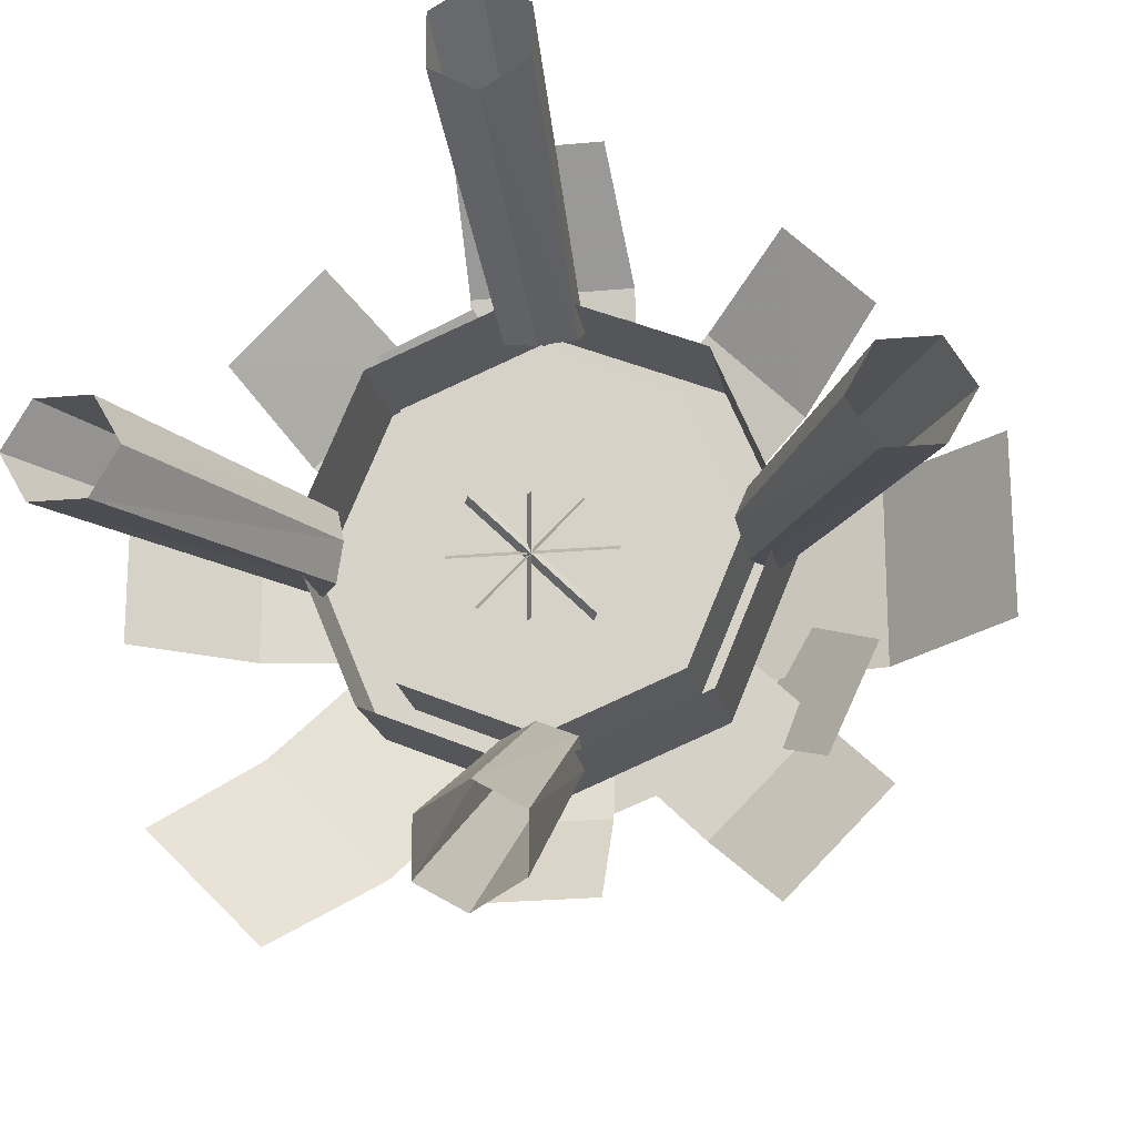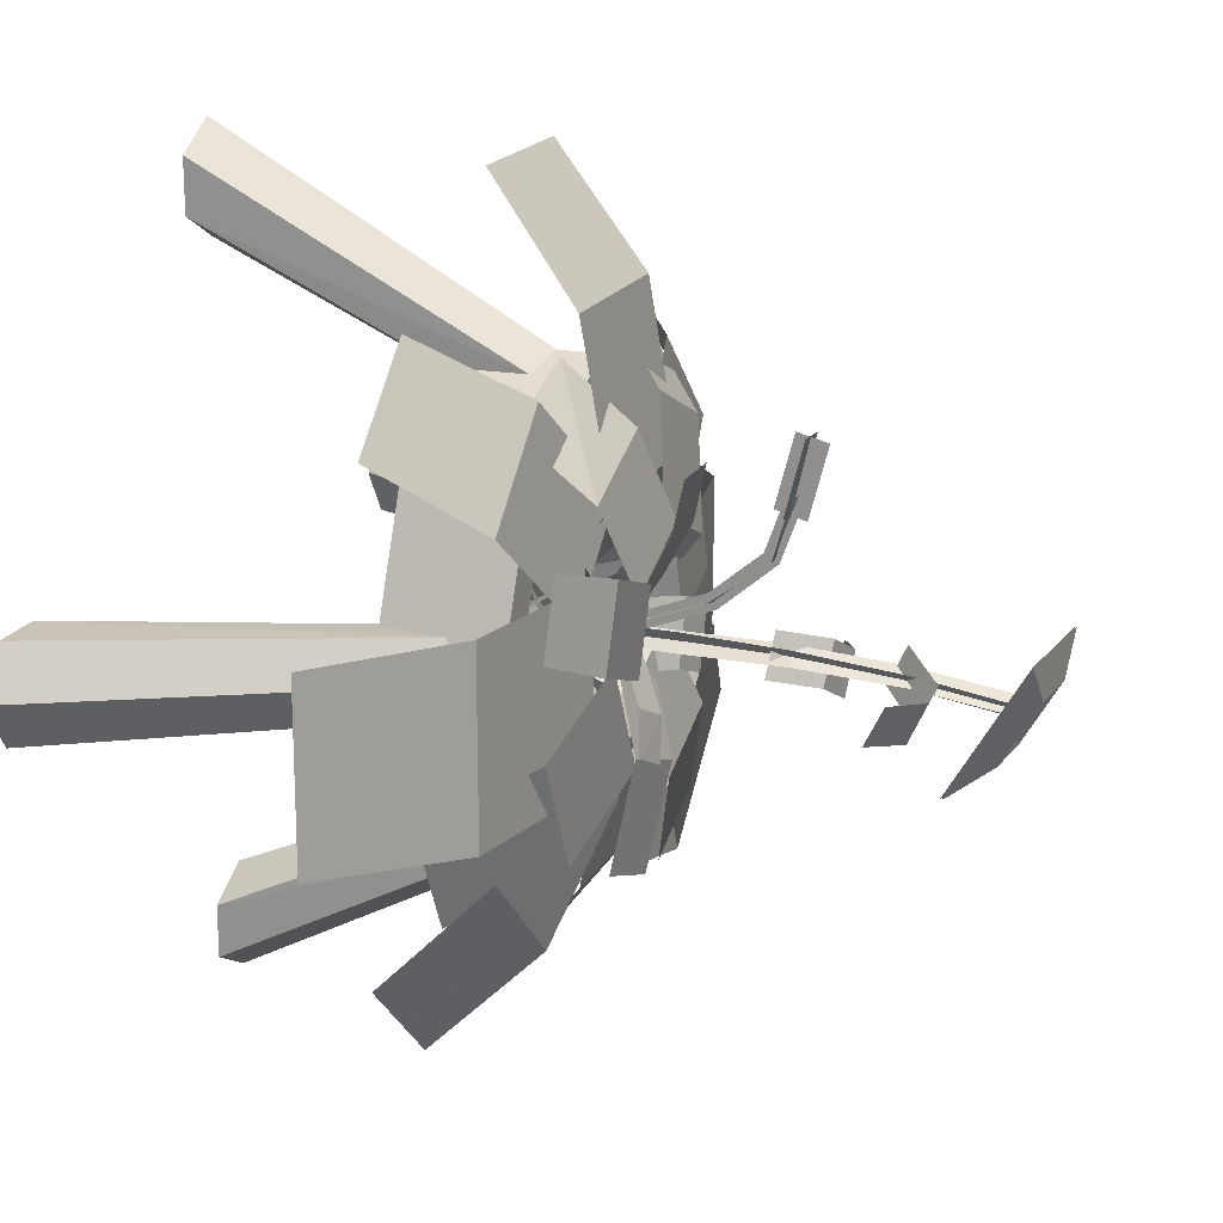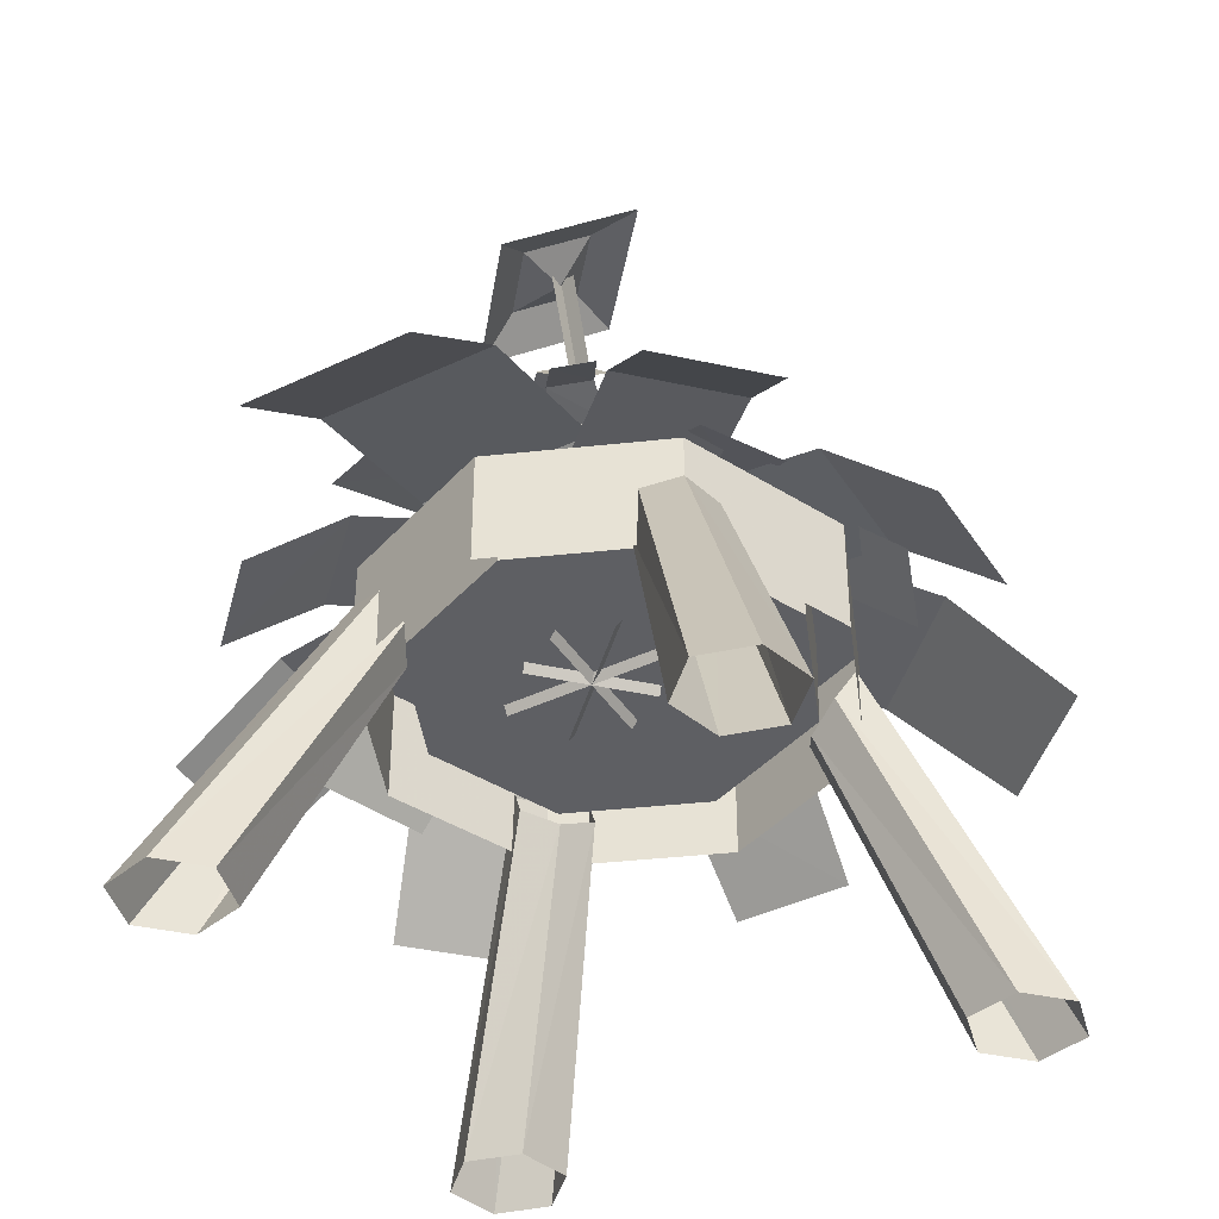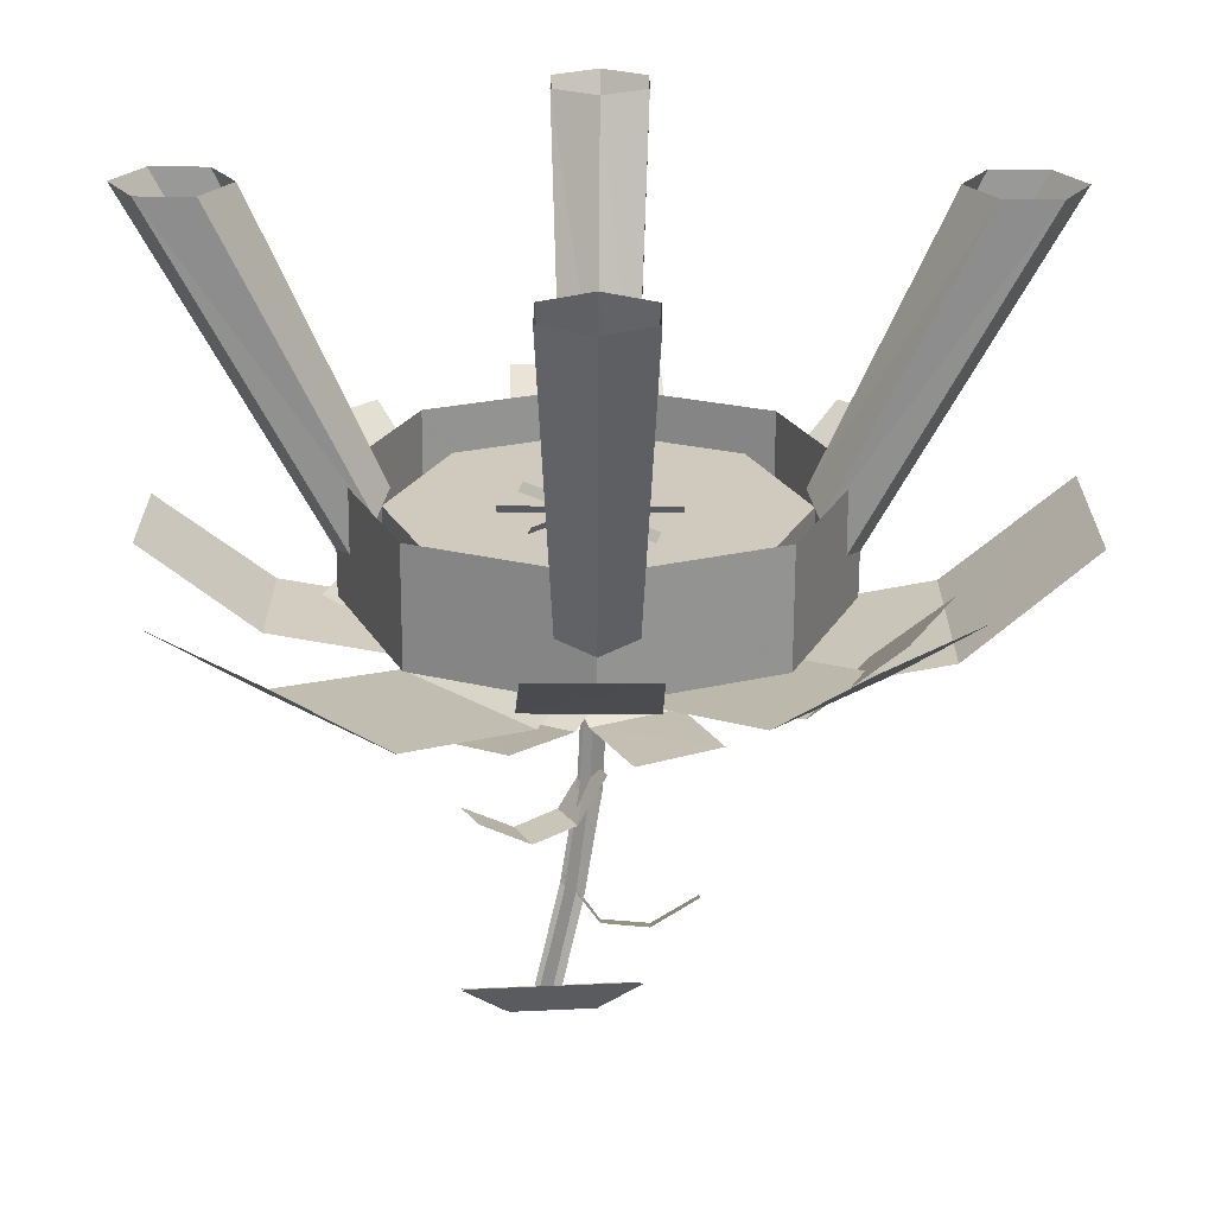
<metadata>
{"format":"obj","ext":"obj","renderer":"f3d","projection":"perspective","resolution":1024,"background":"white","views":[{"elev":-18.7,"azim":-169.8,"up":"+Y"},{"elev":19.0,"azim":-68.6,"up":"+Y"},{"elev":-41.1,"azim":75.0,"up":"+Z"},{"elev":-66.8,"azim":179.8,"up":"+Y"}]}
</metadata>
<code>
g jinglingshu_xiaowujian_02
v 0.5881 21.31 -0.7281
v 0.5881 12.73 18.44
v -1.904 13.48 19.67
v -2.699 23.21 -0.7281
v -1.904 15 22.11
v -2.699 27.01 -0.7281
v 0.5881 15.75 23.34
v 0.5881 28.9 -0.7282
v 3.08 15 22.11
v 3.875 27.01 -0.7281
v 3.08 13.48 19.67
v 3.875 23.21 -0.7281
v 3.875 23.21 -0.7281
v 3.08 13.48 19.67
v 21.9 -2e-06 -0.7281
v 13.31 1e-06 18.44
v 14.07 2.492 19.67
v 23.8 3.287 -0.7281
v 15.59 2.492 22.11
v 27.59 3.287 -0.7281
v 16.34 1e-06 23.34
v 29.49 -3e-06 -0.7281
v 15.59 -2.492 22.11
v 27.59 -3.287 -0.7281
v 14.07 -2.492 19.67
v 23.8 -3.287 -0.7281
v 16.75 1e-06 17.5
v 12.02 11.43 17.5
v 12.02 11.43 25.64
v 16.75 2e-06 25.64
v 0.5881 16.16 17.5
v 0.5881 16.16 25.64
v -10.84 11.43 17.5
v -10.84 11.43 25.64
v -15.57 2e-06 17.5
v -15.57 3e-06 25.64
v 13.87 1e-06 19.68
v 9.982 9.394 19.68
v 0.5881 2e-06 19.68
v 0.5881 13.29 19.68
v -8.806 9.394 19.68
v -12.7 2e-06 19.68
v 16.75 2e-06 25.64
v 12.02 11.43 25.64
v 10.07 9.48 25.67
v 13.99 2e-06 25.67
v 0.5881 16.16 25.64
v 0.5881 13.41 25.67
v -10.84 11.43 25.64
v -8.892 9.48 25.67
v -15.57 3e-06 25.64
v -12.82 3e-06 25.67
v 9.982 9.394 19.68
v 13.87 1e-06 19.68
v 0.5881 13.29 19.68
v -8.806 9.394 19.68
v -12.7 2e-06 19.68
v 0.5881 -21.31 -0.7281
v -2.699 -23.21 -0.7281
v -1.904 -13.48 19.67
v 0.5881 -12.73 18.44
v -2.699 -27.01 -0.7281
v -1.904 -15 22.11
v 0.5881 -28.9 -0.7281
v 0.5881 -15.75 23.34
v 3.875 -27.01 -0.7281
v 3.08 -15 22.11
v 3.875 -23.21 -0.7281
v 3.08 -13.48 19.67
v -20.72 2e-06 -0.7281
v -22.62 3.287 -0.7281
v -12.9 2.492 19.67
v -12.14 3e-06 18.44
v -26.42 3.287 -0.7281
v -14.41 2.492 22.11
v -28.32 2e-06 -0.7281
v -15.17 3e-06 23.34
v -26.42 -3.287 -0.7281
v -14.41 -2.492 22.11
v -22.62 -3.287 -0.7281
v -12.9 -2.492 19.67
v 16.75 1e-06 17.5
v 16.75 2e-06 25.64
v 12.02 -11.43 25.64
v 12.02 -11.43 17.5
v 0.5881 -16.16 25.64
v 0.5881 -16.16 17.5
v -10.84 -11.43 25.64
v -10.84 -11.43 17.5
v -15.57 5e-06 25.64
v -15.57 5e-06 17.5
v 13.87 1e-06 19.68
v 0.5881 2e-06 19.68
v 9.982 -9.394 19.68
v 0.5881 -13.29 19.68
v -8.806 -9.394 19.68
v -12.7 4e-06 19.68
v 16.75 2e-06 25.64
v 13.99 2e-06 25.67
v 10.07 -9.48 25.67
v 12.02 -11.43 25.64
v 0.5881 -13.41 25.67
v 0.5881 -16.16 25.64
v -8.892 -9.48 25.67
v -10.84 -11.43 25.64
v -12.82 5e-06 25.67
v -15.57 5e-06 25.64
v 13.87 1e-06 19.68
v 9.982 -9.394 19.68
v 0.5881 -13.29 19.68
v -8.806 -9.394 19.68
v -12.7 4e-06 19.68
f 1 2 3
f 3 4 1
f 4 3 5
f 5 6 4
f 6 5 7
f 7 8 6
f 8 7 9
f 9 10 8
f 10 9 11
f 11 12 10
f 13 14 2
f 2 1 13
f 15 16 17
f 17 18 15
f 18 17 19
f 19 20 18
f 20 19 21
f 21 22 20
f 22 21 23
f 23 24 22
f 24 23 25
f 25 26 24
f 26 25 16
f 16 15 26
f 27 28 29
f 29 30 27
f 28 31 32
f 32 29 28
f 31 33 34
f 34 32 31
f 33 35 36
f 36 34 33
f 37 38 39
f 38 40 39
f 40 41 39
f 41 42 39
f 43 44 45
f 45 46 43
f 44 47 48
f 48 45 44
f 47 49 50
f 50 48 47
f 49 51 52
f 52 50 49
f 46 45 53
f 53 54 46
f 45 48 55
f 55 53 45
f 48 50 56
f 56 55 48
f 50 52 57
f 57 56 50
f 58 59 60
f 60 61 58
f 59 62 63
f 63 60 59
f 62 64 65
f 65 63 62
f 64 66 67
f 67 65 64
f 66 68 69
f 69 67 66
f 68 58 61
f 61 69 68
f 70 71 72
f 72 73 70
f 71 74 75
f 75 72 71
f 74 76 77
f 77 75 74
f 76 78 79
f 79 77 76
f 78 80 81
f 81 79 78
f 80 70 73
f 73 81 80
f 82 83 84
f 84 85 82
f 85 84 86
f 86 87 85
f 87 86 88
f 88 89 87
f 89 88 90
f 90 91 89
f 92 93 94
f 94 93 95
f 95 93 96
f 96 93 97
f 98 99 100
f 100 101 98
f 101 100 102
f 102 103 101
f 103 102 104
f 104 105 103
f 105 104 106
f 106 107 105
f 99 108 109
f 109 100 99
f 100 109 110
f 110 102 100
f 102 110 111
f 111 104 102
f 104 111 112
f 112 106 104
g jinglingshu_xiaowujian_02
v -4.679 19.87 26.21
v 6.793 19.87 26.21
v 6.793 27.96 19.93
v -3.637 27.96 19.93
v -4.679 2.695 24.9
v 6.793 2.695 24.9
v 6.793 8.487 28.22
v -4.679 8.487 28.22
v -4.679 -1.413 19.11
v 6.793 -1.413 19.11
v 10.56 15.11 26.03
v 17.58 8.094 26.03
v 22.02 13.47 19.82
v 15.51 20.06 19.82
v 0.06084 4.607 24.11
v 7.077 -2.409 24.11
v 10.62 1.133 26.99
v 3.603 8.149 26.99
v -2.451 2.095 19.11
v 4.565 -4.921 19.11
v 3.522 13.44 28.21
v 10.5 10.19 28.21
v 12.8 15.11 23.87
v 6.116 18.12 23.87
v -1.35 2.993 27.21
v 5.63 -0.2613 27.21
v 7.273 3.263 29.73
v 0.2933 6.518 29.73
v -2.515 0.4946 22.84
v 4.464 -2.76 22.84
v -1.399 5.487 30.76
v 2.847 5.486 30.72
v 2.616 9.434 31.61
v -1.391 9.436 31.65
v -1.48 -0.3234 27.5
v 2.764 -0.3457 27.37
v 2.816 1.796 28.76
v -1.428 1.818 28.89
v -1.56 -1.84 25.08
v 2.684 -1.862 24.96
v -7.948 9.286 28.63
v -1.351 12.36 28.63
v -4.261 17.01 24.87
v -10.12 13.94 24.14
v -3.343 -0.5891 27.7
v 3.254 2.487 27.7
v 1.701 5.818 30.07
v -4.896 2.742 30.07
v -2.241 -2.951 23.56
v 4.355 0.1253 23.56
v -16.15 9.345 25.71
v -9.701 15.8 25.71
v -15.5 20.58 19.87
v -21.47 14.66 19.87
v -4.868 -1.94 24.49
v 1.584 4.512 24.49
v -2.222 8.319 27.57
v -8.674 1.866 27.57
v -2.169 -4.639 19.11
v 4.283 1.813 19.11
v -11.32 -0.03382 30.5
v -9.308 5.479 30.5
v -15 7.387 28.86
v -16.83 2.397 28.86
v -2.141 -3.373 27.81
v -0.1344 2.14 27.81
v -3.229 3.267 30.24
v -5.235 -2.247 30.24
v 0.05294 -4.171 24.1
v 2.06 1.342 24.1
v -11.71 -12.16 28.32
v -15.38 -4.287 28.32
v -20.73 -7.31 22.47
v -17.27 -14.75 22.47
v 0.07398 -6.664 26.71
v -3.597 1.209 26.71
v -7.573 -0.6443 29.55
v -3.901 -8.517 29.55
v 2.893 -5.349 21.77
v -0.7787 2.524 21.77
v -9.158 -19.17 25.71
v -16.7 -11.63 25.71
v -21.54 -17.39 19.87
v -14.47 -24.48 19.87
v 2.127 -7.881 24.49
v -5.411 -0.3424 24.49
v -9.217 -4.149 27.57
v -1.679 -11.69 27.57
v 4.826 -5.182 21.9
v -2.712 2.356 21.9
v 8.125 -8.432 29.58
v 1.891 -11.34 29.58
v 5.608 -18.83 27.51
v 11.62 -15.92 27.51
v 4.174 0.04091 24.1
v -2.06 -2.866 24.1
v -1.02 -5.099 28.01
v 5.215 -2.191 28.01
v 20.34 -12.18 26.54
v 11.86 -20.66 26.54
v 18.35 -26.12 19.96
v 26.33 -18.16 19.96
v 8.339 -0.2077 25.16
v -0.148 -8.694 25.16
v 4.137 -12.98 28.64
v 12.62 -4.493 28.64
v 5.3 2.831 19.11
v -3.186 -5.656 19.11
v 5.268 -17.48 25.5
v -3.154 -17.48 25.5
v -3.154 -23.59 20.76
v 4.824 -23.67 20.76
v 5.268 -4.514 24.51
v -3.154 -4.514 24.51
v -3.154 -8.888 27.02
v 5.268 -8.888 27.02
v 5.268 -1.413 20.14
v -3.154 -1.413 20.14
v -21.04 -7.929 26.61
v -21.04 5.104 26.61
v -29.44 5.104 19.47
v -29.49 -7.257 19.47
v -3.207 -7.929 25.12
v -3.207 5.104 25.12
v -9.22 5.104 28.9
v -9.22 -7.929 28.9
v 1.057 -7.929 20.26
v 1.057 5.104 20.26
v 1.087 -9.674 30.09
v -4.464 -7.685 29.74
v -6.891 -14.59 28.96
v -1.572 -16.58 29.31
v 3.832 -3.013 24.43
v -1.718 -1.023 24.08
v -2.442 -2.397 27.73
v 3.109 -4.387 28.08
v -0.1155 -6.33 29.81
v -2.892 -4.969 29.35
v -4.225 -7.701 29.89
v -1.61 -9.072 30.29
v 2.049 -2.766 27.47
v -0.7276 -1.404 27
v -1.561 -2.769 27.99
v 1.216 -4.131 28.45
v 2.785 -1.854 25.72
v 0.008582 -0.4923 25.26
v 8.092 -1.321 29.82
v 6.868 -5.89 29.82
v 11.02 -7.002 28.85
v 12.1 -2.674 28.85
v 2.844 0.08496 26.86
v 1.62 -4.484 26.86
v 4.233 -4.902 29.34
v 5.457 -0.333 29.34
v 2.196 0.2587 23.75
v 0.9717 -4.31 23.75
v 11.26 5.284 28.1
v 12.91 -0.8855 28.1
v 17.78 0.7197 25.91
v 16.13 6.527 25.91
v 2.022 2.809 26.54
v 3.675 -3.36 26.54
v 6.79 -2.525 28.63
v 5.137 3.644 28.63
v -0.1868 2.217 22.91
v 1.466 -3.952 22.91
v 20.83 2.895 25.71
v 20.83 -5.72 25.71
v 28.35 -5.72 19.87
v 28.35 2.496 19.87
v 4.874 2.895 24.49
v 4.874 -5.72 24.49
v 10.26 -5.72 27.57
v 10.26 2.895 27.57
v 1.057 2.895 19.11
v 1.057 -5.72 19.11
v -2.292 -8.427 48.4
v 8.679 -9.558 48.3
v 6.062 -7.538 50.97
v 0.5762 -6.972 51.01
v 9.46 -0.6387 53.47
v 6.452 -3.078 53.55
v -1.527 0.3225 53.47
v 0.9589 -2.597 53.55
v 3.54 -4.422 51.19
v -2.287 -8.369 48.3
v 0.5812 -6.914 50.91
v 6.067 -7.48 50.87
v 8.684 -9.5 48.2
v 9.465 -0.581 53.37
v 6.457 -3.02 53.45
v -1.521 0.3802 53.37
v 0.9639 -2.54 53.45
v 3.545 -4.364 51.09
v 2.695 -3.505 44.62
v 4.366 -5.175 51.28
v 3.116 -3.925 51.84
v 1.45 -2.259 45.2
v 3.134 -3.907 51.84
v 4.384 -5.157 51.28
v 2.714 -3.486 44.62
v 1.468 -2.241 45.2
v 1.321 -2.13 30.66
v 1.702 -2.511 37.66
v 0.4063 -1.216 37.94
v 0.01042 -0.8197 30.64
v 0.02866 -0.8015 30.64
v 0.4246 -1.197 37.94
v 1.72 -2.493 37.66
v 1.339 -2.112 30.66
v 1.362 -2.171 23.59
v 0.05102 -0.8603 23.59
v 0.06927 -0.8421 23.59
v 1.38 -2.153 23.59
v 2.971 -2.172 44.62
v 4.595 -3.734 51.28
v 3.065 -4.618 51.84
v 1.446 -3.053 45.2
v 3.052 -4.596 51.84
v 4.582 -3.712 51.28
v 2.958 -2.15 44.62
v 1.433 -3.03 45.2
v 1.581 -1.278 30.66
v 1.866 -1.343 37.66
v 0.2799 -2.259 37.94
v -0.02422 -2.204 30.64
v -0.03713 -2.182 30.64
v 0.267 -2.237 37.94
v 1.853 -1.321 37.66
v 1.568 -1.255 30.66
v 1.631 -1.249 23.59
v 0.0255 -2.176 23.59
v 0.0126 -2.153 23.59
v 1.618 -1.227 23.59
v -2.774 -4.991 46.28
v -2.833 -2.152 47.59
v -5.937 -1.543 45.86
v -5.946 -4.226 44.56
v 2.755 -3.564 43.41
v 2.696 -0.7254 44.72
v 0.4031 -2.244 47.27
v 0.3753 -5.076 45.94
v -2.776 -4.99 46.23
v -5.948 -4.224 44.51
v -5.938 -1.541 45.81
v -2.834 -2.151 47.54
v 2.753 -3.563 43.36
v 0.3784 -5.074 45.89
v 0.4062 -2.242 47.21
v 2.695 -0.7241 44.66
v 5.851 -2.584 40.43
v 4.633 -5.452 40.17
v 7.937 -5.987 38.51
v 9.163 -3.278 38.71
v 1.176 -0.2582 36.74
v -0.04134 -3.127 36.48
v 1.819 -3.907 39.65
v 3.117 -1.073 39.89
v 5.865 -2.623 40.39
v 9.177 -3.317 38.67
v 7.951 -6.027 38.48
v 4.647 -5.492 40.14
v 1.19 -0.2976 36.71
v 3.127 -1.111 39.86
v 1.829 -3.945 39.61
v -0.02737 -3.166 36.45
v 0.8455 12.46 37.83
v 0.8455 7.502 36.54
v 0.8455 6.963 38.7
v 0.8455 11.93 39.99
v 0.9181 12.46 37.83
v 0.9181 11.93 39.99
v 0.9181 6.963 38.7
v 0.9181 7.502 36.54
v -0.03102 12.3 38.81
v -0.4396 7.269 37.63
v 1.776 7.115 37.61
v 2.185 12.15 38.79
v -0.03102 12.31 38.74
v 2.185 12.17 38.72
v 1.776 7.128 37.53
v -0.4396 7.282 37.56
v 1.281 4.316 36.67
v 0.1111 4.303 36.7
v 0.3534 1.115 32.44
v 1.379 1.115 33
v 1.281 4.329 36.67
v 1.379 1.128 33
v 0.3534 1.128 32.44
v 0.1109 4.317 36.7
v 0.6837 -1.162 24.18
v 1.814 -1.162 24.48
v 1.58 -0.4354 28.78
v 0.4471 -0.4354 28.49
v 1.814 -1.148 24.48
v 0.6837 -1.148 24.18
v 0.4471 -0.4221 28.49
v 1.58 -0.4221 28.78
v 1.247 8.534 38.26
v 0.1335 8.491 37.9
v 0.1333 8.504 37.9
v 1.247 8.548 38.26
v 0.8748 4.059 36.96
v 0.8748 4.675 35.97
v 0.8748 1.689 32.44
v 0.8748 0.6635 33
v 0.8881 4.059 36.96
v 0.8881 0.6635 33
v 0.8881 1.689 32.44
v 0.8881 4.675 35.97
v 0.8748 -0.9999 24.18
v 0.8748 -2.13 24.48
v 0.8748 -1.014 28.78
v 0.8748 0.1193 28.49
v 0.8881 -2.13 24.48
v 0.8881 -0.9999 24.18
v 0.8881 0.1193 28.49
v 0.8881 -1.014 28.78
v 0.8748 8.195 38.47
v 0.8748 8.444 37.32
v 0.8881 8.444 37.32
v 0.8881 8.195 38.47
f 113 114 115
f 115 116 113
f 117 118 119
f 119 120 117
f 121 122 118
f 118 117 121
f 120 119 114
f 114 113 120
f 123 124 125
f 125 126 123
f 127 128 129
f 129 130 127
f 131 132 128
f 128 127 131
f 130 129 124
f 124 123 130
f 133 134 135
f 135 136 133
f 137 138 139
f 139 140 137
f 141 142 138
f 138 137 141
f 140 139 134
f 134 133 140
f 143 144 145
f 145 146 143
f 147 148 149
f 149 150 147
f 151 152 148
f 148 147 151
f 150 149 144
f 144 143 150
f 153 154 155
f 155 156 153
f 157 158 159
f 159 160 157
f 161 162 158
f 158 157 161
f 160 159 154
f 154 153 160
f 163 164 165
f 165 166 163
f 167 168 169
f 169 170 167
f 171 172 168
f 168 167 171
f 170 169 164
f 164 163 170
f 173 174 175
f 175 176 173
f 177 178 179
f 179 180 177
f 181 182 178
f 178 177 181
f 180 179 174
f 174 173 180
f 183 184 185
f 185 186 183
f 187 188 189
f 189 190 187
f 191 192 188
f 188 187 191
f 190 189 184
f 184 183 190
f 193 194 195
f 195 196 193
f 197 198 199
f 199 200 197
f 201 202 198
f 198 197 201
f 200 199 194
f 194 193 200
f 203 204 205
f 205 206 203
f 207 208 209
f 209 210 207
f 211 212 213
f 213 214 211
f 215 216 217
f 217 218 215
f 219 220 216
f 216 215 219
f 218 217 212
f 212 211 218
f 221 222 223
f 223 224 221
f 225 226 227
f 227 228 225
f 229 230 226
f 226 225 229
f 228 227 222
f 222 221 228
f 231 232 233
f 233 234 231
f 235 236 237
f 237 238 235
f 239 240 236
f 236 235 239
f 238 237 232
f 232 231 238
f 241 242 243
f 243 244 241
f 245 246 247
f 247 248 245
f 249 250 251
f 251 252 249
f 253 254 255
f 255 256 253
f 257 258 254
f 254 253 257
f 256 255 250
f 250 249 256
f 259 260 261
f 261 262 259
f 263 264 265
f 265 266 263
f 267 268 264
f 264 263 267
f 266 265 260
f 260 259 266
f 269 270 271
f 271 272 269
f 273 274 275
f 275 276 273
f 277 278 274
f 274 273 277
f 276 275 270
f 270 269 276
f 279 280 281
f 281 282 279
f 283 284 285
f 285 286 283
f 287 288 284
f 284 283 287
f 286 285 280
f 280 279 286
f 210 209 204
f 204 203 210
f 248 247 242
f 242 241 248
f 289 290 291
f 291 292 289
f 293 294 291
f 291 290 293
f 293 295 296
f 296 294 293
f 297 296 292
f 298 299 300
f 300 301 298
f 302 301 300
f 300 303 302
f 304 302 303
f 303 305 304
f 306 299 305
f 291 297 292
f 294 297 291
f 296 297 294
f 289 292 296
f 296 295 289
f 299 306 300
f 300 306 303
f 303 306 305
f 304 305 299
f 299 298 304
f 307 308 309
f 309 310 307
f 311 312 313
f 313 314 311
f 315 316 317
f 317 318 315
f 319 320 321
f 321 322 319
f 316 307 310
f 310 317 316
f 314 313 321
f 321 320 314
f 323 315 318
f 318 324 323
f 325 319 322
f 322 326 325
f 327 328 329
f 329 330 327
f 331 332 333
f 333 334 331
f 335 336 337
f 337 338 335
f 339 340 341
f 341 342 339
f 336 327 330
f 330 337 336
f 334 333 341
f 341 340 334
f 343 335 338
f 338 344 343
f 345 339 342
f 342 346 345
f 347 348 349
f 349 350 347
f 351 352 353
f 353 354 351
f 354 353 348
f 348 347 354
f 355 356 357
f 357 358 355
f 359 360 361
f 361 362 359
f 360 355 358
f 358 361 360
f 363 364 365
f 365 366 363
f 367 368 369
f 369 370 367
f 370 369 364
f 364 363 370
f 371 372 373
f 373 374 371
f 375 376 377
f 377 378 375
f 376 371 374
f 374 377 376
f 379 380 381
f 381 382 379
f 383 384 385
f 385 386 383
f 387 388 389
f 389 390 387
f 391 392 393
f 393 394 391
f 395 396 397
f 397 398 395
f 399 400 401
f 401 402 399
f 403 404 405
f 405 406 403
f 407 408 409
f 409 410 407
f 395 411 412
f 412 396 395
f 399 402 413
f 413 414 399
f 405 398 397
f 397 406 405
f 410 409 401
f 401 400 410
f 415 416 417
f 417 418 415
f 419 420 421
f 421 422 419
f 423 424 425
f 425 426 423
f 427 428 429
f 429 430 427
f 415 431 432
f 432 416 415
f 419 422 433
f 433 434 419
f 425 418 417
f 417 426 425
f 430 429 421
f 421 420 430

</code>
